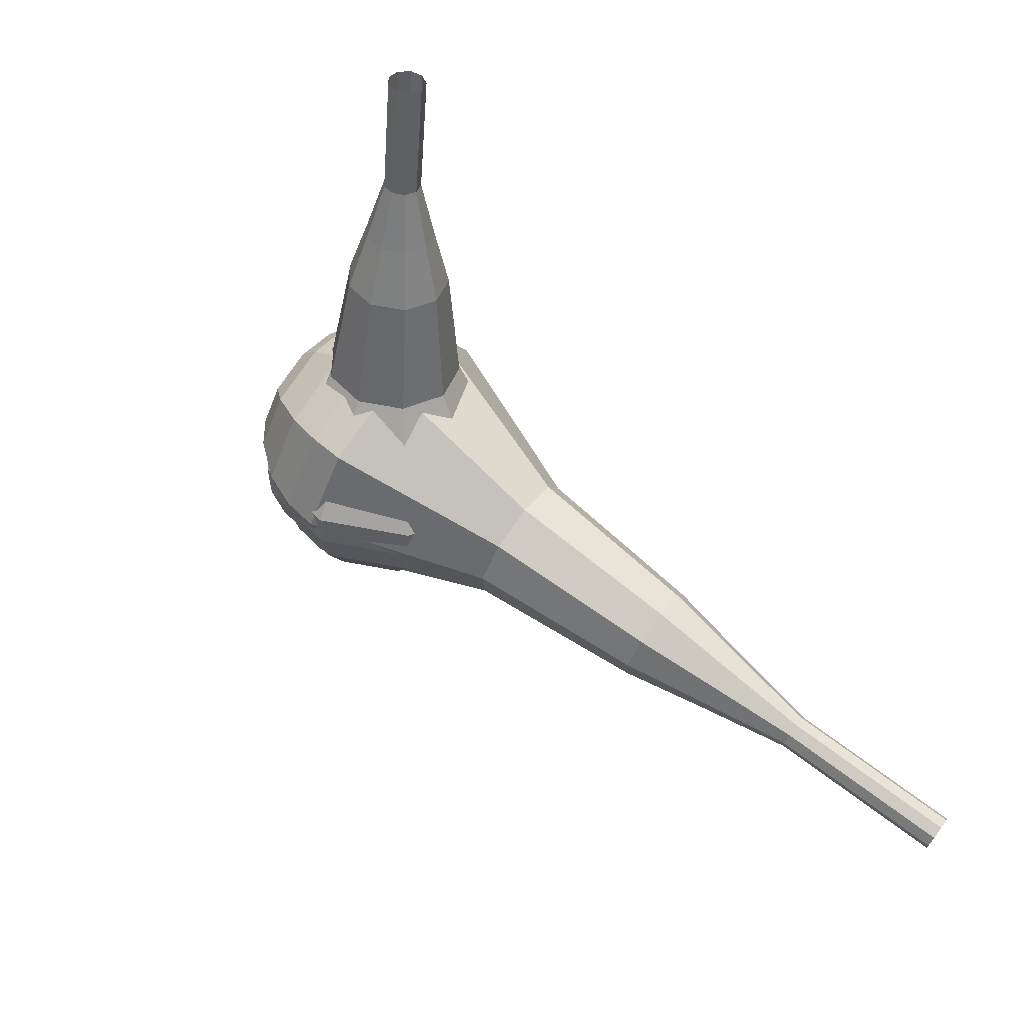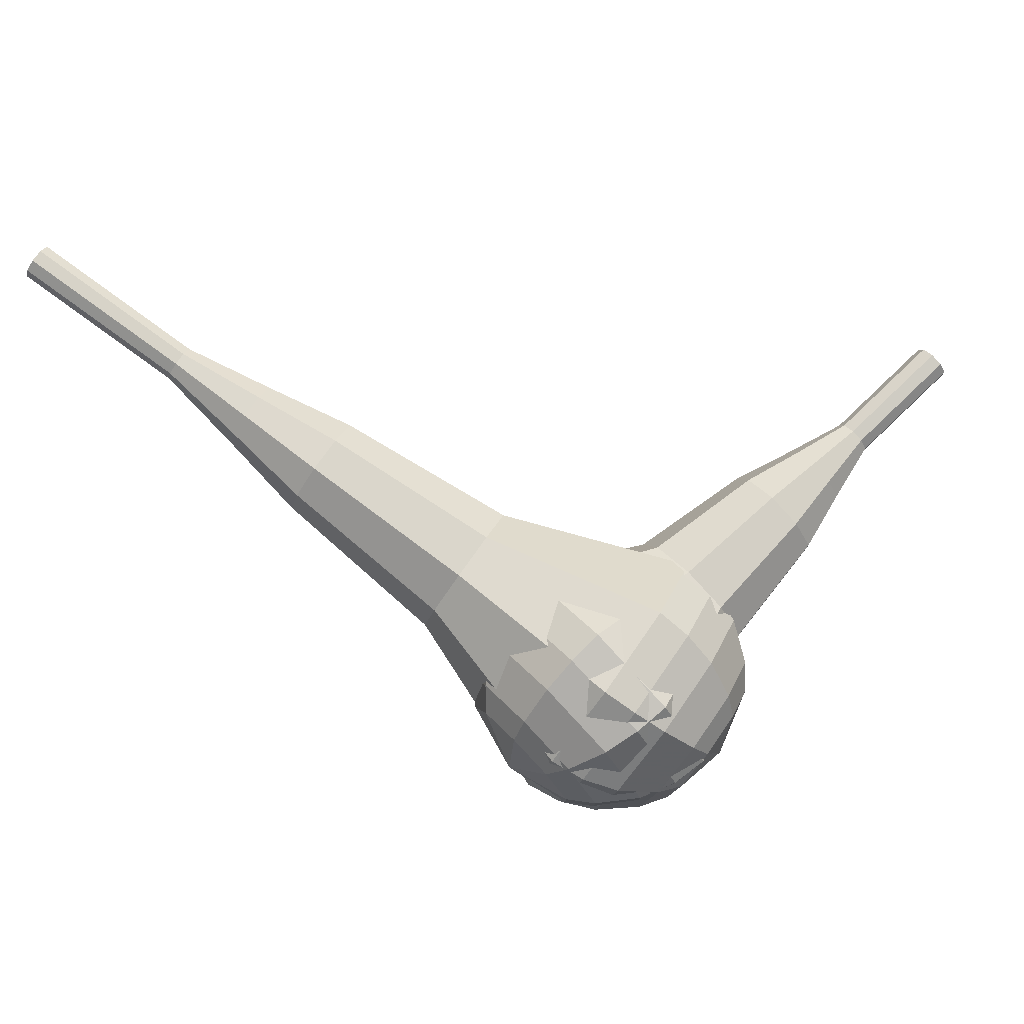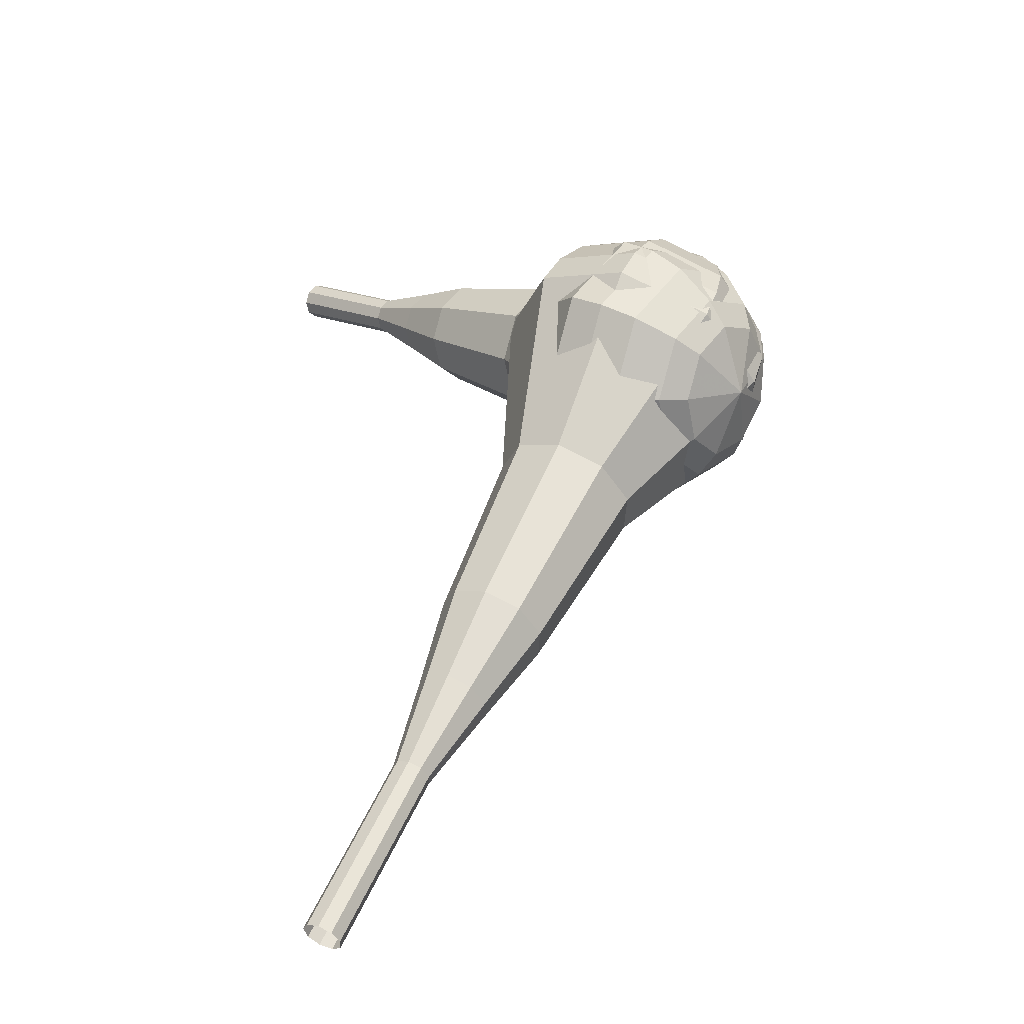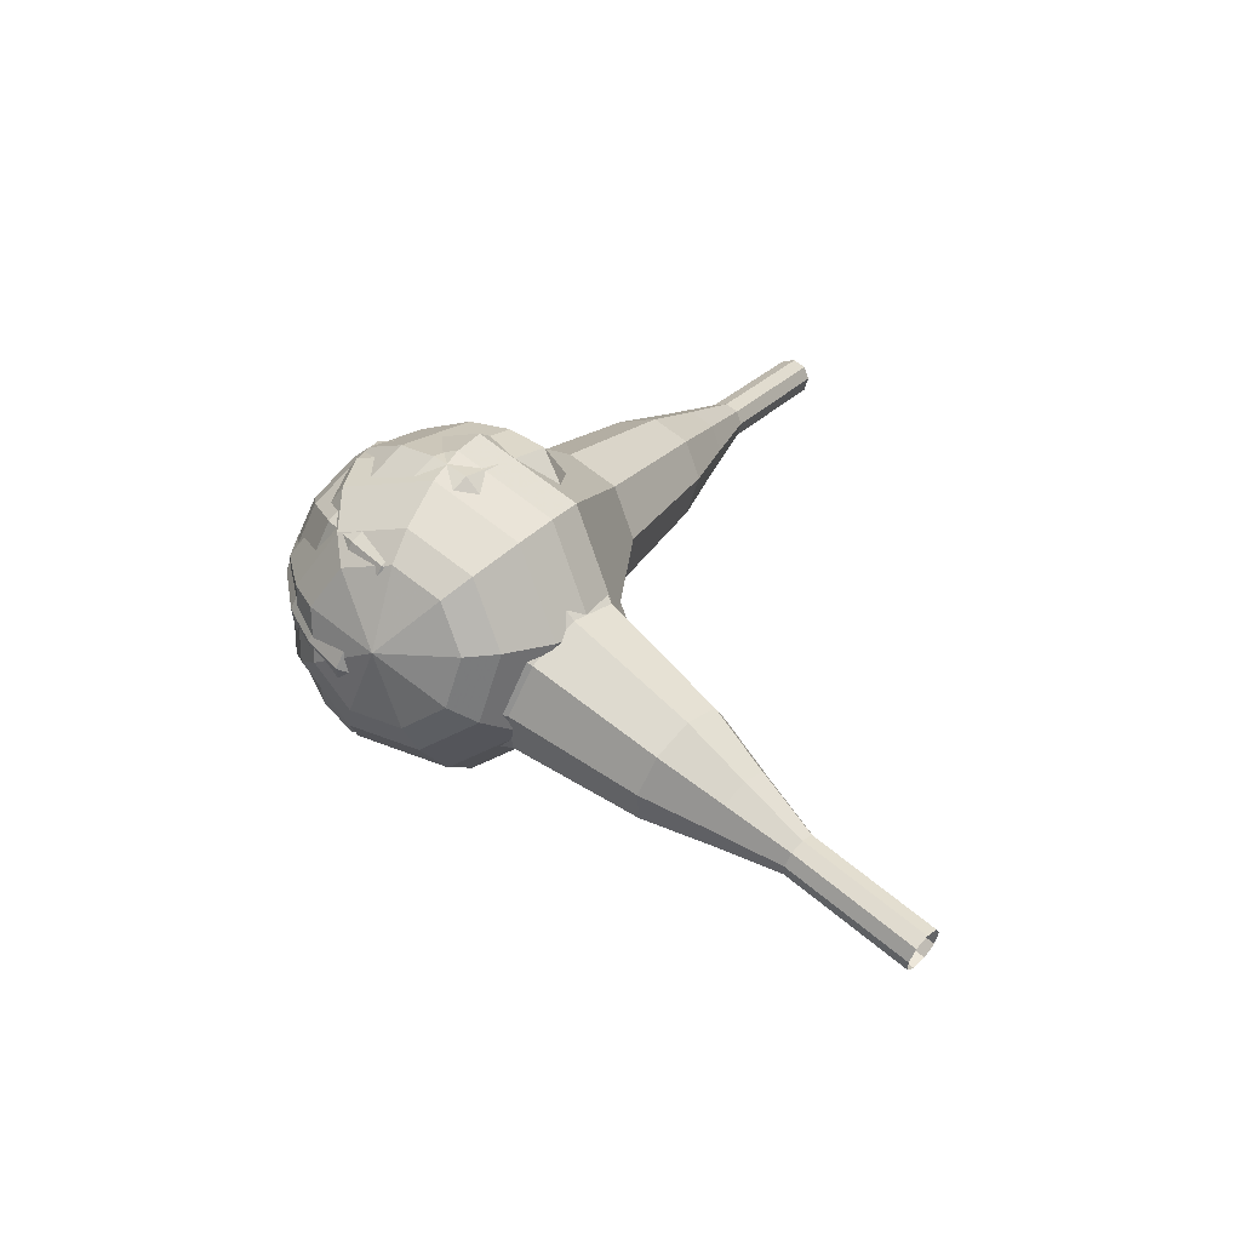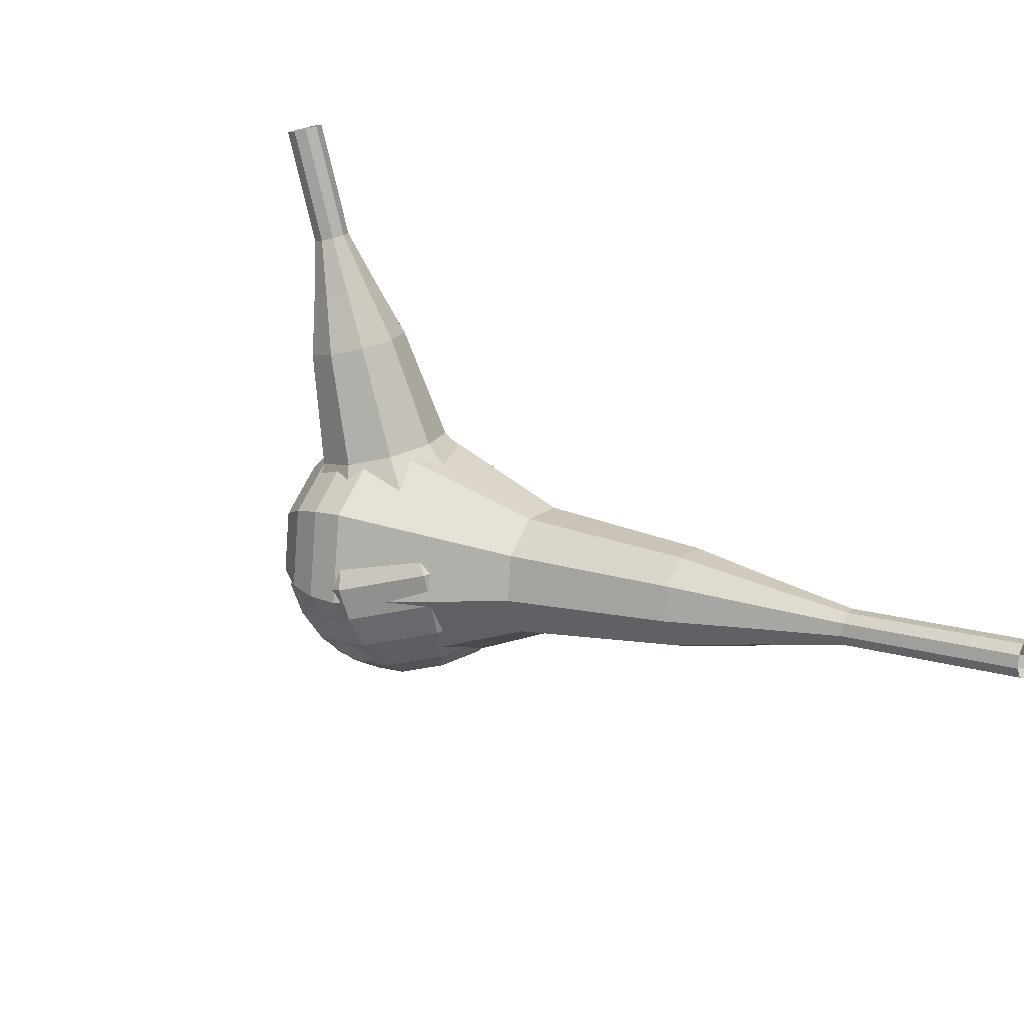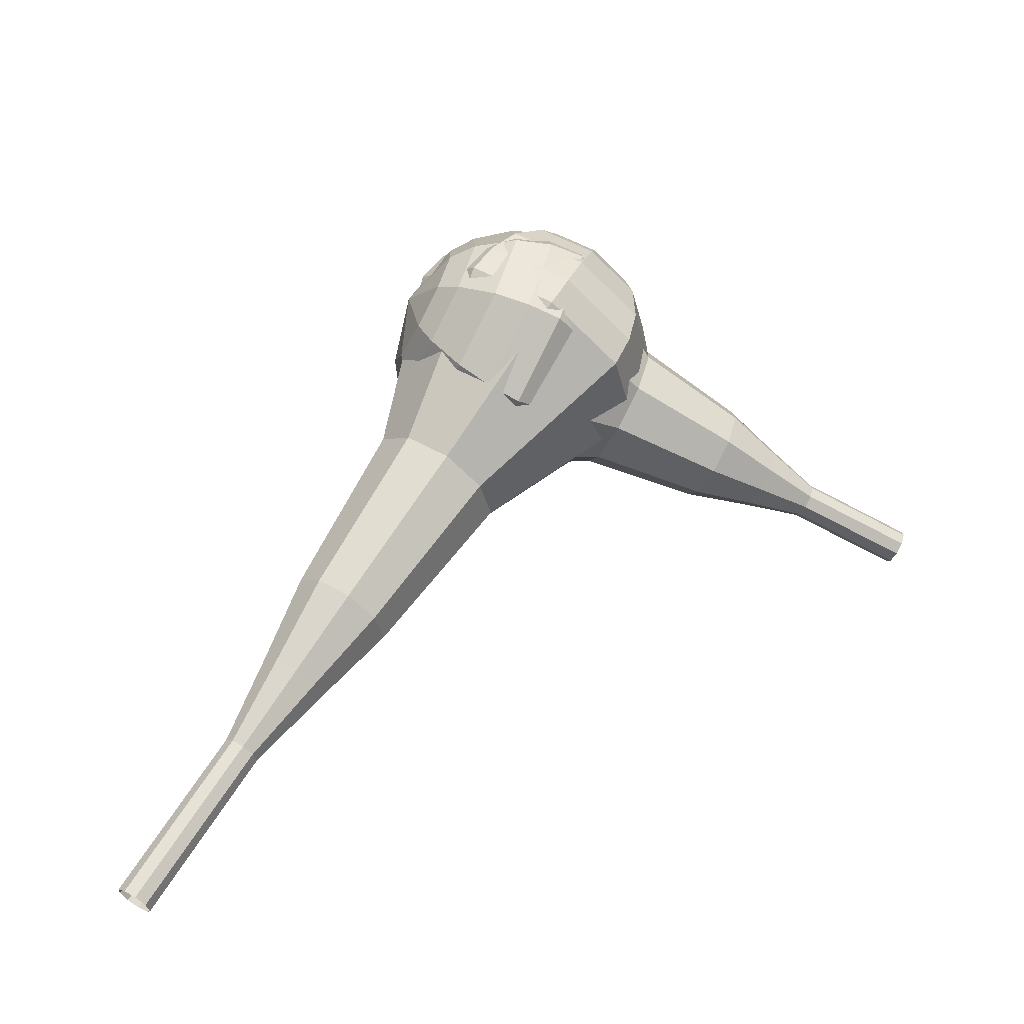
<metadata>
{"format":"obj","ext":"obj","renderer":"f3d","projection":"perspective","resolution":1024,"background":"white","views":[{"elev":-42.1,"azim":122.7,"up":"+Z"},{"elev":17.4,"azim":-29.0,"up":"+Y"},{"elev":14.7,"azim":-102.4,"up":"+Z"},{"elev":59.2,"azim":79.2,"up":"+Z"},{"elev":-73.4,"azim":139.9,"up":"+Z"},{"elev":-76.9,"azim":9.3,"up":"+Z"}]}
</metadata>
<code>
g tube1
v 179.7 153.1 87.76
v 179.9 152.9 87.12
v 180.3 152.5 86.78
v 180.7 151.9 86.89
v 180.9 151.5 87.42
v 180.9 151.5 88.1
v 180.6 151.9 88.62
v 180.2 152.4 88.74
v 179.9 152.9 88.4
v 179.7 153.1 87.76
v 177.2 151.2 87.6
v 177.4 151 86.96
v 177.7 150.5 86.62
v 178.1 150 86.74
v 178.4 149.6 87.26
v 178.3 149.6 87.94
v 178.1 150 88.47
v 177.7 150.5 88.58
v 177.3 151 88.24
v 177.2 151.2 87.6
v 174.7 149.3 87.44
v 174.8 149.1 86.8
v 175.2 148.6 86.46
v 175.6 148.1 86.58
v 175.8 147.7 87.1
v 175.8 147.7 87.79
v 175.5 148 88.31
v 175.1 148.6 88.43
v 174.8 149.1 88.09
v 174.7 149.3 87.44
v 171.6 148.1 87.29
v 171.9 147.7 86.08
v 172.6 146.9 85.44
v 173.3 145.9 85.66
v 173.8 145.2 86.65
v 173.7 145.1 87.93
v 173.2 145.8 88.91
v 172.4 146.8 89.13
v 171.8 147.7 88.49
v 171.6 148.1 87.29
v 168.5 146.9 87.13
v 168.9 146.4 85.32
v 170 145.1 84.36
v 171.1 143.6 84.7
v 171.8 142.6 86.17
v 171.7 142.5 88.09
v 170.9 143.4 89.56
v 169.8 145 89.9
v 168.8 146.3 88.93
v 168.5 146.9 87.13
v 162.8 143.8 86.81
v 163.5 143.2 84.41
v 164.8 141.5 83.13
v 166.3 139.4 83.57
v 167.3 138 85.53
v 167.2 138 88.1
v 166.1 139.2 90.06
v 164.5 141.2 90.5
v 163.3 143 89.22
v 162.8 143.8 86.81
v 155.5 143 86.5
v 156.7 141.7 81.68
v 159.5 138.3 79.12
v 162.5 134.2 80.01
v 164.3 131.4 83.94
v 164.1 131.3 89.06
v 162 133.8 92.99
v 158.9 137.8 93.88
v 156.4 141.4 91.32
v 155.5 143 86.5
v 154.1 141.7 86.41
v 155.3 140.5 81.75
v 158 137.1 79.26
v 160.9 133.2 80.13
v 162.7 130.5 83.93
v 162.5 130.3 88.89
v 160.4 132.8 92.69
v 157.5 136.7 93.55
v 155 140.2 91.07
v 154.1 141.7 86.41
v 153.1 139.9 86.31
v 154.2 138.9 82.14
v 156.6 135.8 79.93
v 159.2 132.3 80.7
v 160.8 129.9 84.1
v 160.6 129.8 88.53
v 158.7 132 91.93
v 156.1 135.5 92.7
v 153.9 138.6 90.48
v 153.1 139.9 86.31
v 152.5 137.6 86.22
v 153.4 136.8 83.04
v 155.2 134.5 81.34
v 157.2 131.8 81.93
v 158.4 129.9 84.53
v 158.2 129.8 87.92
v 156.8 131.5 90.51
v 154.8 134.2 91.1
v 153.1 136.6 89.41
v 152.5 137.6 86.22
v 152.6 136 86.18
v 153.2 135.4 83.84
v 154.5 133.7 82.6
v 156 131.7 83.04
v 156.9 130.4 84.94
v 156.8 130.3 87.42
v 155.7 131.5 89.32
v 154.2 133.5 89.75
v 153 135.2 88.51
v 152.6 136 86.18
v 154 132.5 86.13
v 154 132.5 86.13
v 154 132.5 86.13
v 154 132.5 86.13
v 154 132.5 86.13
v 154 132.5 86.13
v 154 132.5 86.13
v 154 132.5 86.13
v 154 132.5 86.13
v 154 132.5 86.13
f 1 2 12
f 12 11 1
f 2 3 13
f 13 12 2
f 3 4 14
f 14 13 3
f 4 5 15
f 15 14 4
f 5 6 16
f 16 15 5
f 6 7 17
f 17 16 6
f 7 8 18
f 18 17 7
f 8 9 19
f 19 18 8
f 9 10 20
f 20 19 9
f 11 12 22
f 22 21 11
f 12 13 23
f 23 22 12
f 13 14 24
f 24 23 13
f 14 15 25
f 25 24 14
f 15 16 26
f 26 25 15
f 16 17 27
f 27 26 16
f 17 18 28
f 28 27 17
f 18 19 29
f 29 28 18
f 19 20 30
f 30 29 19
f 21 22 32
f 32 31 21
f 22 23 33
f 33 32 22
f 23 24 34
f 34 33 23
f 24 25 35
f 35 34 24
f 25 26 36
f 36 35 25
f 26 27 37
f 37 36 26
f 27 28 38
f 38 37 27
f 28 29 39
f 39 38 28
f 29 30 40
f 40 39 29
f 31 32 42
f 42 41 31
f 32 33 43
f 43 42 32
f 33 34 44
f 44 43 33
f 34 35 45
f 45 44 34
f 35 36 46
f 46 45 35
f 36 37 47
f 47 46 36
f 37 38 48
f 48 47 37
f 38 39 49
f 49 48 38
f 39 40 50
f 50 49 39
f 41 42 52
f 52 51 41
f 42 43 53
f 53 52 42
f 43 44 54
f 54 53 43
f 44 45 55
f 55 54 44
f 45 46 56
f 56 55 45
f 46 47 57
f 57 56 46
f 47 48 58
f 58 57 47
f 48 49 59
f 59 58 48
f 49 50 60
f 60 59 49
f 51 52 62
f 62 61 51
f 52 53 63
f 63 62 52
f 53 54 64
f 64 63 53
f 54 55 65
f 65 64 54
f 55 56 66
f 66 65 55
f 56 57 67
f 67 66 56
f 57 58 68
f 68 67 57
f 58 59 69
f 69 68 58
f 59 60 70
f 70 69 59
f 61 62 72
f 72 71 61
f 62 63 73
f 73 72 62
f 63 64 74
f 74 73 63
f 64 65 75
f 75 74 64
f 65 66 76
f 76 75 65
f 66 67 77
f 77 76 66
f 67 68 78
f 78 77 67
f 68 69 79
f 79 78 68
f 69 70 80
f 80 79 69
f 71 72 82
f 82 81 71
f 72 73 83
f 83 82 72
f 73 74 84
f 84 83 73
f 74 75 85
f 85 84 74
f 75 76 86
f 86 85 75
f 76 77 87
f 87 86 76
f 77 78 88
f 88 87 77
f 78 79 89
f 89 88 78
f 79 80 90
f 90 89 79
f 81 82 92
f 92 91 81
f 82 83 93
f 93 92 82
f 83 84 94
f 94 93 83
f 84 85 95
f 95 94 84
f 85 86 96
f 96 95 85
f 86 87 97
f 97 96 86
f 87 88 98
f 98 97 87
f 88 89 99
f 99 98 88
f 89 90 100
f 100 99 89
f 91 92 102
f 102 101 91
f 92 93 103
f 103 102 92
f 93 94 104
f 104 103 93
f 94 95 105
f 105 104 94
f 95 96 106
f 106 105 95
f 96 97 107
f 107 106 96
f 97 98 108
f 108 107 97
f 98 99 109
f 109 108 98
f 99 100 110
f 110 109 99
f 101 102 112
f 112 111 101
f 102 103 113
f 113 112 102
f 103 104 114
f 114 113 103
f 104 105 115
f 115 114 104
f 105 106 116
f 116 115 105
f 106 107 117
f 117 116 106
f 107 108 118
f 118 117 107
f 108 109 119
f 119 118 108
f 109 110 120
f 120 119 109
v 135.5 157.6 64.9
v 135.9 157.5 64.37
v 136.5 157.8 64.08
v 136.8 158.4 64.18
v 136.9 158.9 64.62
v 136.6 159.1 65.18
v 136.1 159 65.62
v 135.6 158.5 65.72
v 135.4 158 65.43
v 135.5 157.6 64.9
v 138.5 154.9 67.6
v 138.9 154.8 67.07
v 139.4 155.1 66.78
v 139.8 155.7 66.88
v 139.9 156.2 67.32
v 139.6 156.5 67.88
v 139.1 156.3 68.32
v 138.6 155.9 68.42
v 138.4 155.3 68.13
v 138.5 154.9 67.6
v 141.4 152.2 70.3
v 141.9 152.2 69.77
v 142.4 152.5 69.48
v 142.8 153 69.58
v 142.9 153.6 70.02
v 142.6 153.8 70.58
v 142.1 153.7 71.02
v 141.6 153.2 71.12
v 141.3 152.6 70.83
v 141.4 152.2 70.3
v 143.8 148.9 73
v 144.6 148.8 72
v 145.7 149.4 71.47
v 146.4 150.4 71.65
v 146.5 151.4 72.47
v 146 151.9 73.53
v 145 151.6 74.35
v 144.1 150.8 74.53
v 143.6 149.7 74
v 143.8 148.9 73
v 146.2 145.6 75.7
v 147.4 145.4 74.2
v 148.9 146.3 73.4
v 150 147.8 73.68
v 150.2 149.3 74.9
v 149.4 150 76.5
v 148 149.6 77.72
v 146.6 148.3 78
v 145.9 146.7 77.2
v 146.2 145.6 75.7
v 151.5 139.5 81.1
v 153.1 139.3 79.1
v 155.1 140.5 78.04
v 156.6 142.5 78.41
v 156.9 144.5 80.04
v 155.9 145.4 82.16
v 153.9 144.9 83.79
v 152.1 143.2 84.16
v 151.1 141.1 83.1
v 151.5 139.5 81.1
v 155 131.4 86.5
v 158.2 130.9 82.51
v 162.2 133.3 80.38
v 165.2 137.4 81.12
v 165.8 141.3 84.37
v 163.6 143.2 88.63
v 159.8 142.2 91.88
v 156 138.8 92.62
v 154.2 134.5 90.49
v 155 131.4 86.5
v 156.3 130.5 87.55
v 159.4 130.1 83.68
v 163.3 132.4 81.62
v 166.2 136.3 82.34
v 166.7 140.1 85.49
v 164.7 142 89.61
v 161 141 92.76
v 157.3 137.7 93.48
v 155.5 133.6 91.42
v 156.3 130.5 87.55
v 158 130.1 88.6
v 160.7 129.7 85.14
v 164.2 131.7 83.3
v 166.8 135.3 83.94
v 167.3 138.7 86.76
v 165.5 140.3 90.44
v 162.1 139.4 93.26
v 158.9 136.5 93.9
v 157.3 132.8 92.06
v 158 130.1 88.6
v 160.2 130.2 89.65
v 162.3 129.9 87.01
v 164.9 131.4 85.6
v 166.9 134.1 86.09
v 167.3 136.7 88.24
v 165.9 138 91.05
v 163.3 137.3 93.21
v 160.9 135.1 93.7
v 159.6 132.2 92.29
v 160.2 130.2 89.65
v 161.6 130.7 90.17
v 163.2 130.4 88.24
v 165.1 131.6 87.21
v 166.6 133.6 87.57
v 166.8 135.5 89.14
v 165.8 136.4 91.2
v 164 135.9 92.78
v 162.1 134.2 93.14
v 161.2 132.2 92.11
v 161.6 130.7 90.17
v 164.6 132.9 90.7
v 164.6 132.9 90.7
v 164.6 132.9 90.7
v 164.6 132.9 90.7
v 164.6 132.9 90.7
v 164.6 132.9 90.7
v 164.6 132.9 90.7
v 164.6 132.9 90.7
v 164.6 132.9 90.7
v 164.6 132.9 90.7
f 121 122 132
f 132 131 121
f 122 123 133
f 133 132 122
f 123 124 134
f 134 133 123
f 124 125 135
f 135 134 124
f 125 126 136
f 136 135 125
f 126 127 137
f 137 136 126
f 127 128 138
f 138 137 127
f 128 129 139
f 139 138 128
f 129 130 140
f 140 139 129
f 131 132 142
f 142 141 131
f 132 133 143
f 143 142 132
f 133 134 144
f 144 143 133
f 134 135 145
f 145 144 134
f 135 136 146
f 146 145 135
f 136 137 147
f 147 146 136
f 137 138 148
f 148 147 137
f 138 139 149
f 149 148 138
f 139 140 150
f 150 149 139
f 141 142 152
f 152 151 141
f 142 143 153
f 153 152 142
f 143 144 154
f 154 153 143
f 144 145 155
f 155 154 144
f 145 146 156
f 156 155 145
f 146 147 157
f 157 156 146
f 147 148 158
f 158 157 147
f 148 149 159
f 159 158 148
f 149 150 160
f 160 159 149
f 151 152 162
f 162 161 151
f 152 153 163
f 163 162 152
f 153 154 164
f 164 163 153
f 154 155 165
f 165 164 154
f 155 156 166
f 166 165 155
f 156 157 167
f 167 166 156
f 157 158 168
f 168 167 157
f 158 159 169
f 169 168 158
f 159 160 170
f 170 169 159
f 161 162 172
f 172 171 161
f 162 163 173
f 173 172 162
f 163 164 174
f 174 173 163
f 164 165 175
f 175 174 164
f 165 166 176
f 176 175 165
f 166 167 177
f 177 176 166
f 167 168 178
f 178 177 167
f 168 169 179
f 179 178 168
f 169 170 180
f 180 179 169
f 171 172 182
f 182 181 171
f 172 173 183
f 183 182 172
f 173 174 184
f 184 183 173
f 174 175 185
f 185 184 174
f 175 176 186
f 186 185 175
f 176 177 187
f 187 186 176
f 177 178 188
f 188 187 177
f 178 179 189
f 189 188 178
f 179 180 190
f 190 189 179
f 181 182 192
f 192 191 181
f 182 183 193
f 193 192 182
f 183 184 194
f 194 193 183
f 184 185 195
f 195 194 184
f 185 186 196
f 196 195 185
f 186 187 197
f 197 196 186
f 187 188 198
f 198 197 187
f 188 189 199
f 199 198 188
f 189 190 200
f 200 199 189
f 191 192 202
f 202 201 191
f 192 193 203
f 203 202 192
f 193 194 204
f 204 203 193
f 194 195 205
f 205 204 194
f 195 196 206
f 206 205 195
f 196 197 207
f 207 206 196
f 197 198 208
f 208 207 197
f 198 199 209
f 209 208 198
f 199 200 210
f 210 209 199
f 201 202 212
f 212 211 201
f 202 203 213
f 213 212 202
f 203 204 214
f 214 213 203
f 204 205 215
f 215 214 204
f 205 206 216
f 216 215 205
f 206 207 217
f 217 216 206
f 207 208 218
f 218 217 207
f 208 209 219
f 219 218 208
f 209 210 220
f 220 219 209
f 211 212 222
f 222 221 211
f 212 213 223
f 223 222 212
f 213 214 224
f 224 223 213
f 214 215 225
f 225 224 214
f 215 216 226
f 226 225 215
f 216 217 227
f 227 226 216
f 217 218 228
f 228 227 217
f 218 219 229
f 229 228 218
f 219 220 230
f 230 229 219
f 221 222 232
f 232 231 221
f 222 223 233
f 233 232 222
f 223 224 234
f 234 233 223
f 224 225 235
f 235 234 224
f 225 226 236
f 236 235 225
f 226 227 237
f 237 236 226
f 227 228 238
f 238 237 227
f 228 229 239
f 239 238 228
f 229 230 240
f 240 239 229
g

</code>
